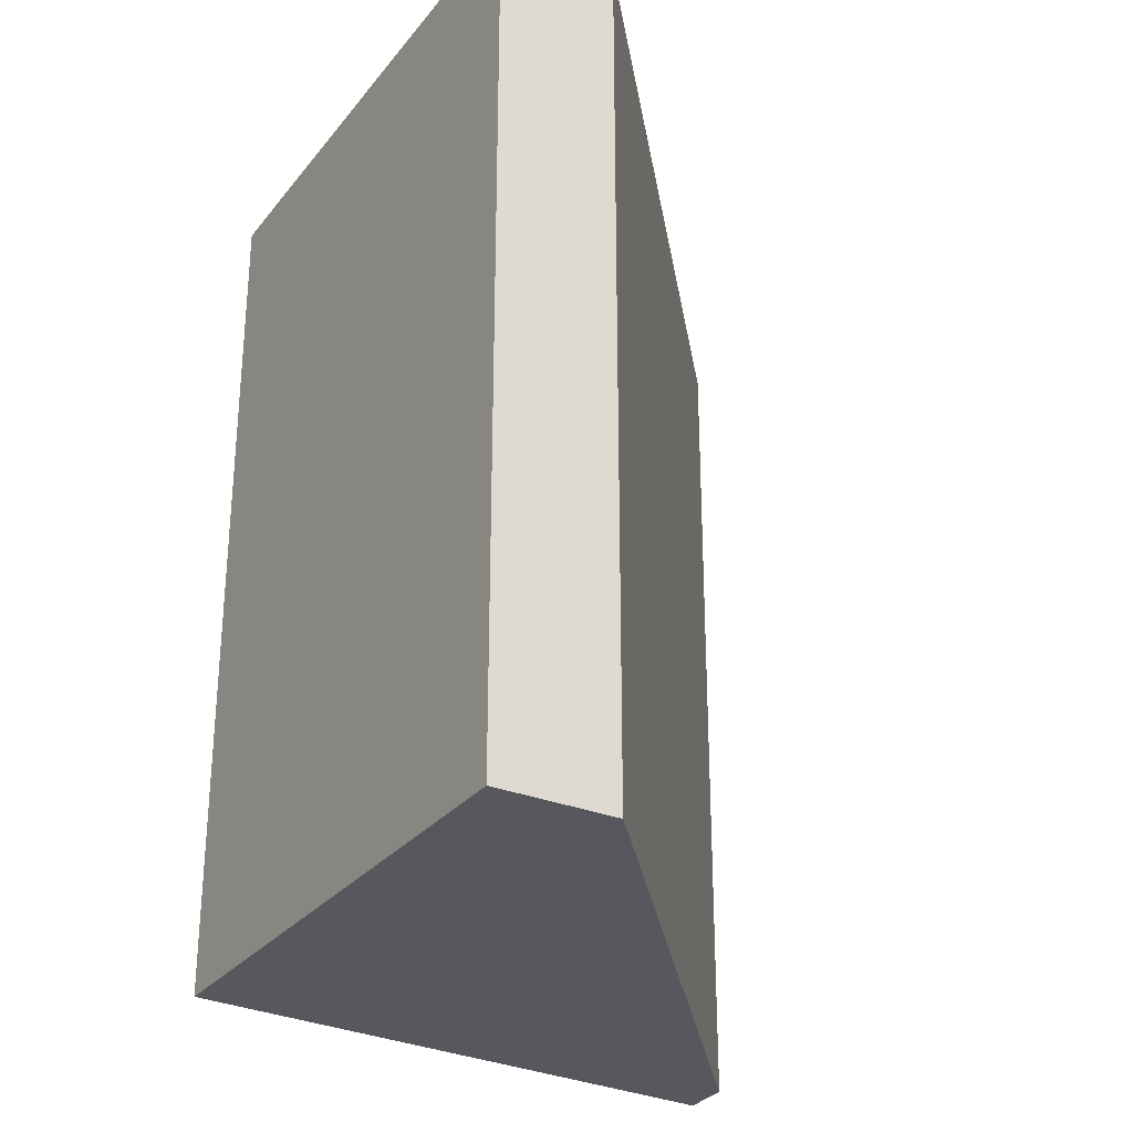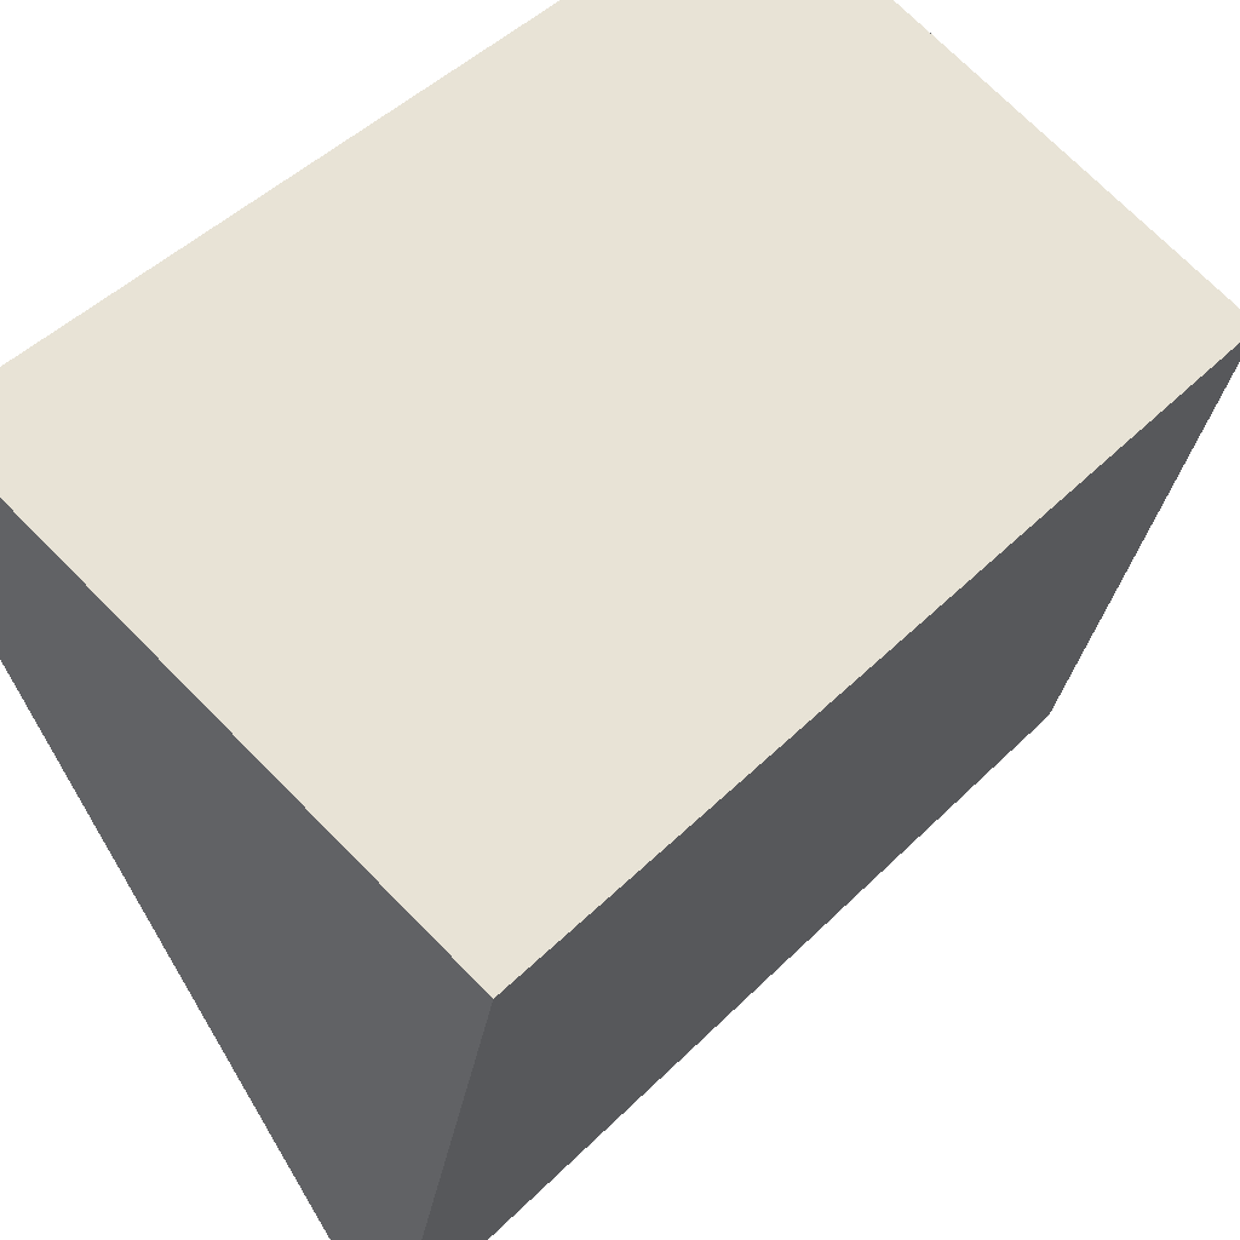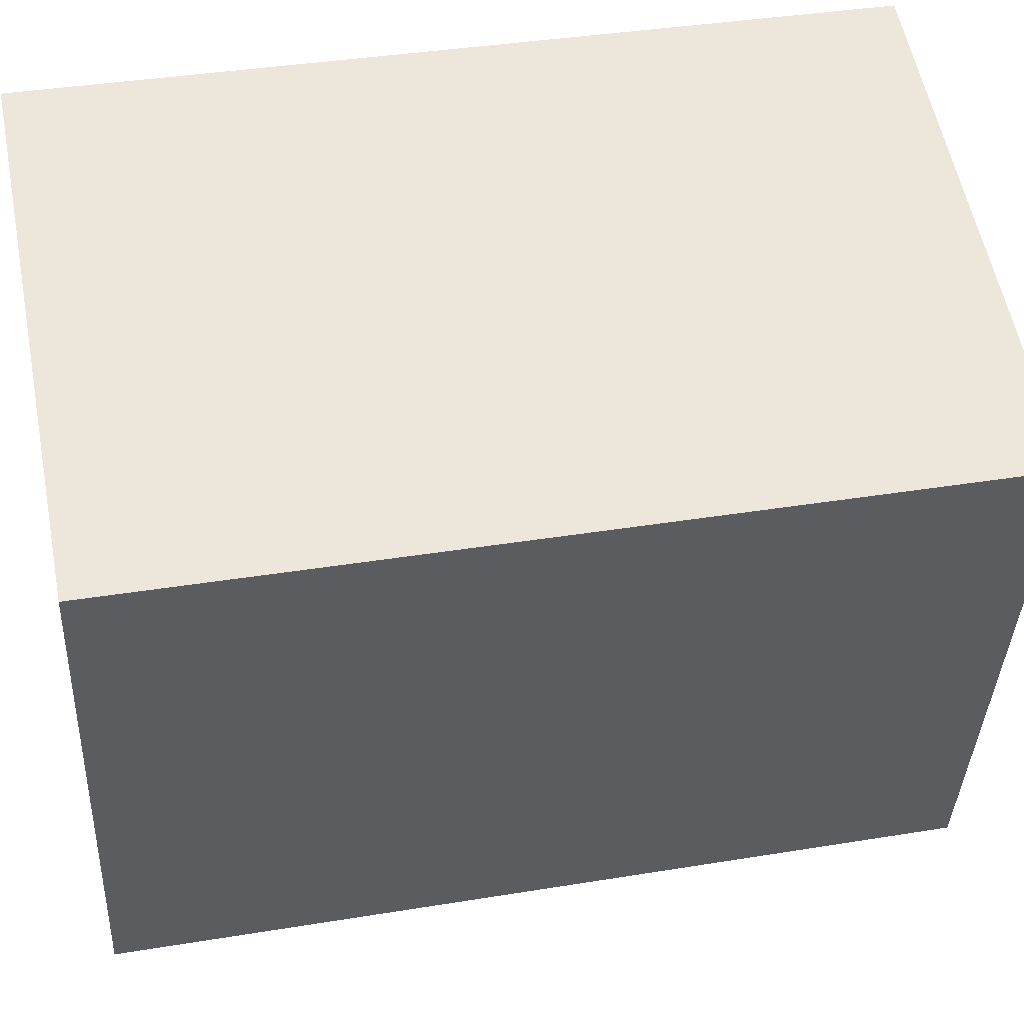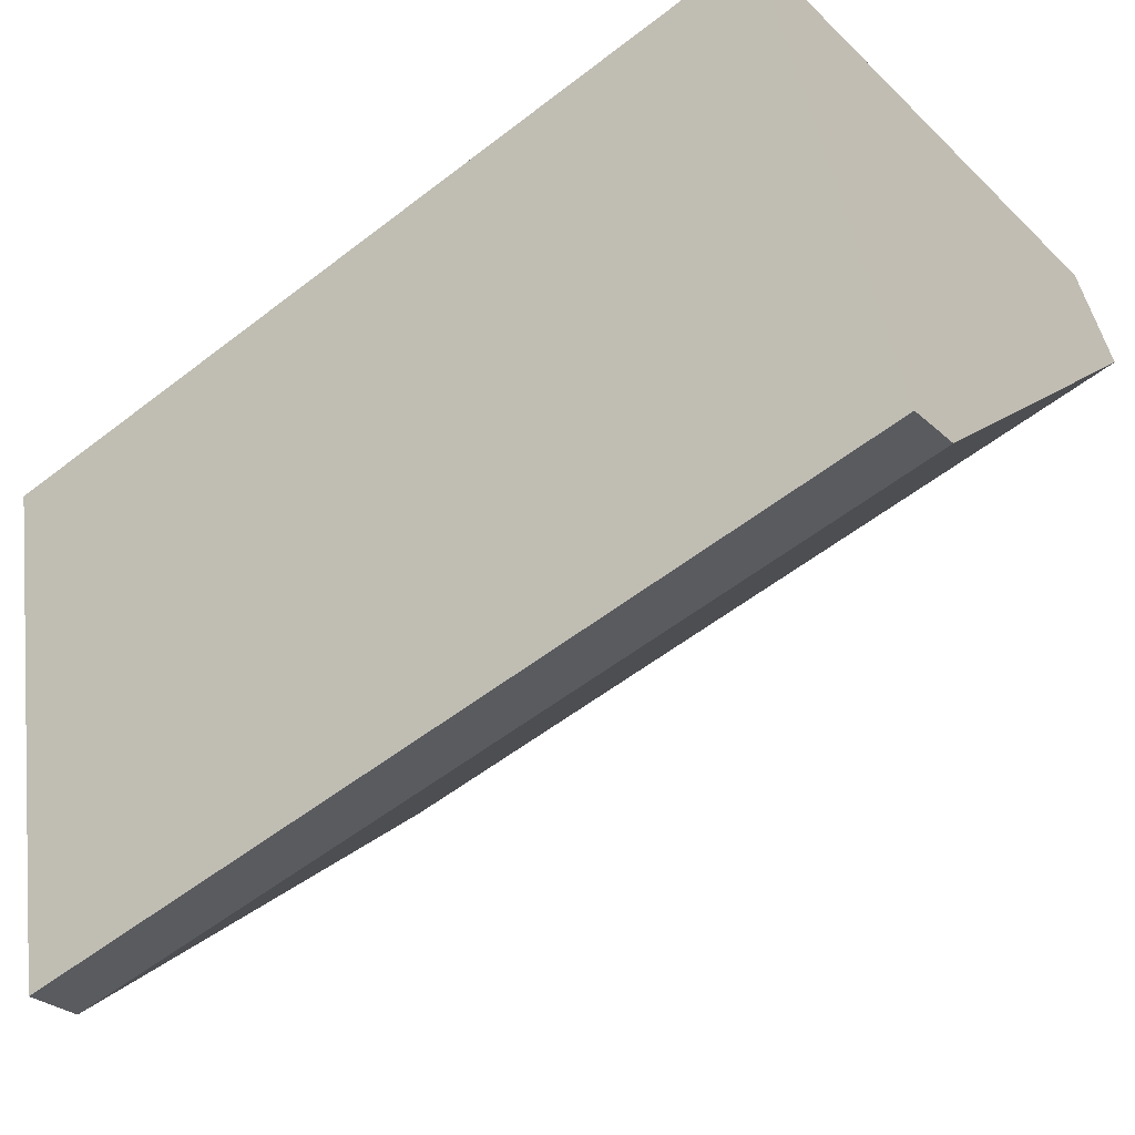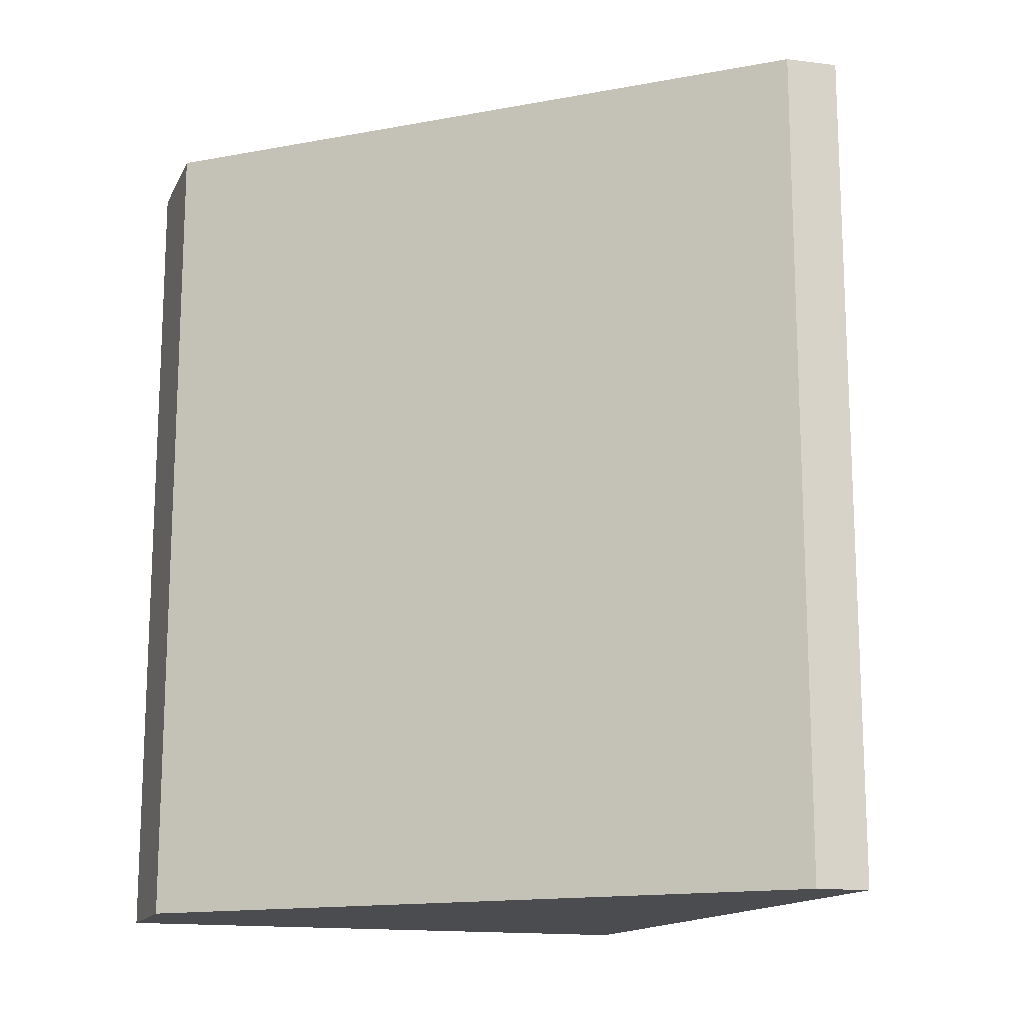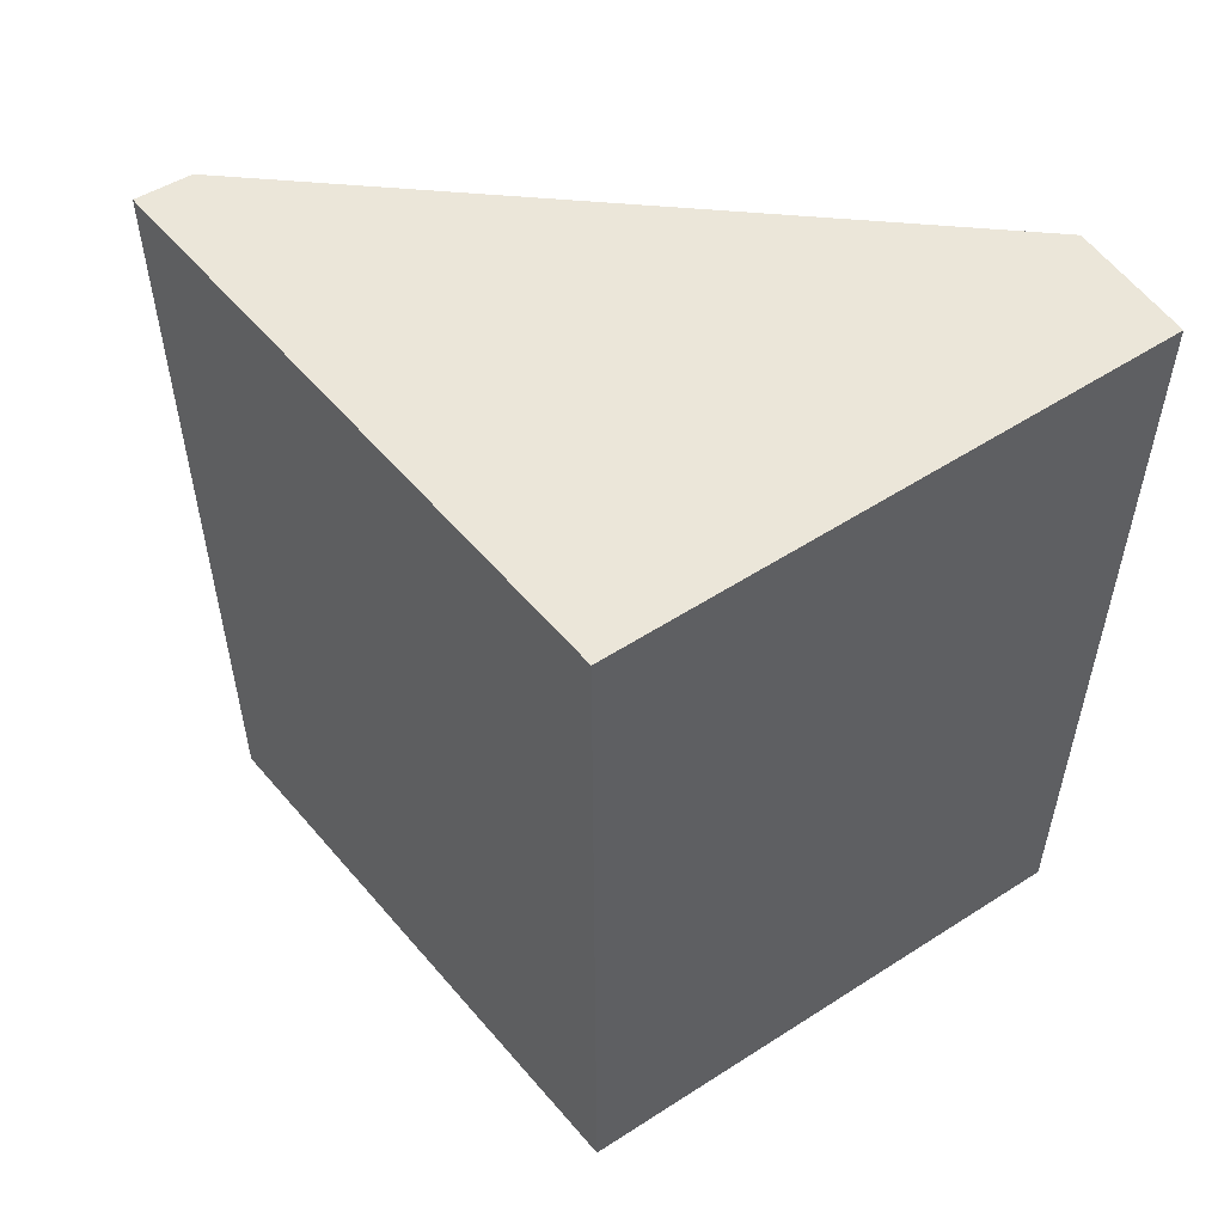
<metadata>
{"format":"obj","ext":"obj","renderer":"f3d","projection":"perspective","resolution":1024,"background":"white","views":[{"elev":-28.9,"azim":41.2,"up":"+Y"},{"elev":47.6,"azim":-137.8,"up":"+Z"},{"elev":38.7,"azim":-101.6,"up":"+Z"},{"elev":-55.1,"azim":-50.6,"up":"+Z"},{"elev":-15.2,"azim":143.8,"up":"+Y"},{"elev":55.4,"azim":-52.5,"up":"+Y"}]}
</metadata>
<code>
v  0 4.954 3.033e-16
v  1.042 4.954 -3.156
v  0.752 4.954 -3.269
v  1.98 4.954 -1.665
v  3.236 4.954 0.332
v  1.98 4.954 0.653
v  3.028 4.954 0.999
v  1.042 1.932e-16 -3.156
v  0.752 2.002e-16 -3.269
v  0 0 0
v  3.028 -6.117e-17 0.999
v  1.98 -3.998e-17 0.653
v  1.98 1.02e-16 -1.665
v  3.236 -2.033e-17 0.332
g defaultobject
f 1 2 3
f 2 1 4
f 4 1 5
f 5 1 6
f 5 6 7
f 8 3 2
f 3 8 9
f 9 1 3
f 1 9 10
f 10 6 1
f 6 10 7
f 7 10 11
f 11 10 12
f 4 8 2
f 8 4 5
f 8 5 13
f 13 5 14
f 11 5 7
f 5 11 14
f 12 14 11
f 14 12 13
f 13 12 10
f 13 10 9
f 13 9 8

</code>
